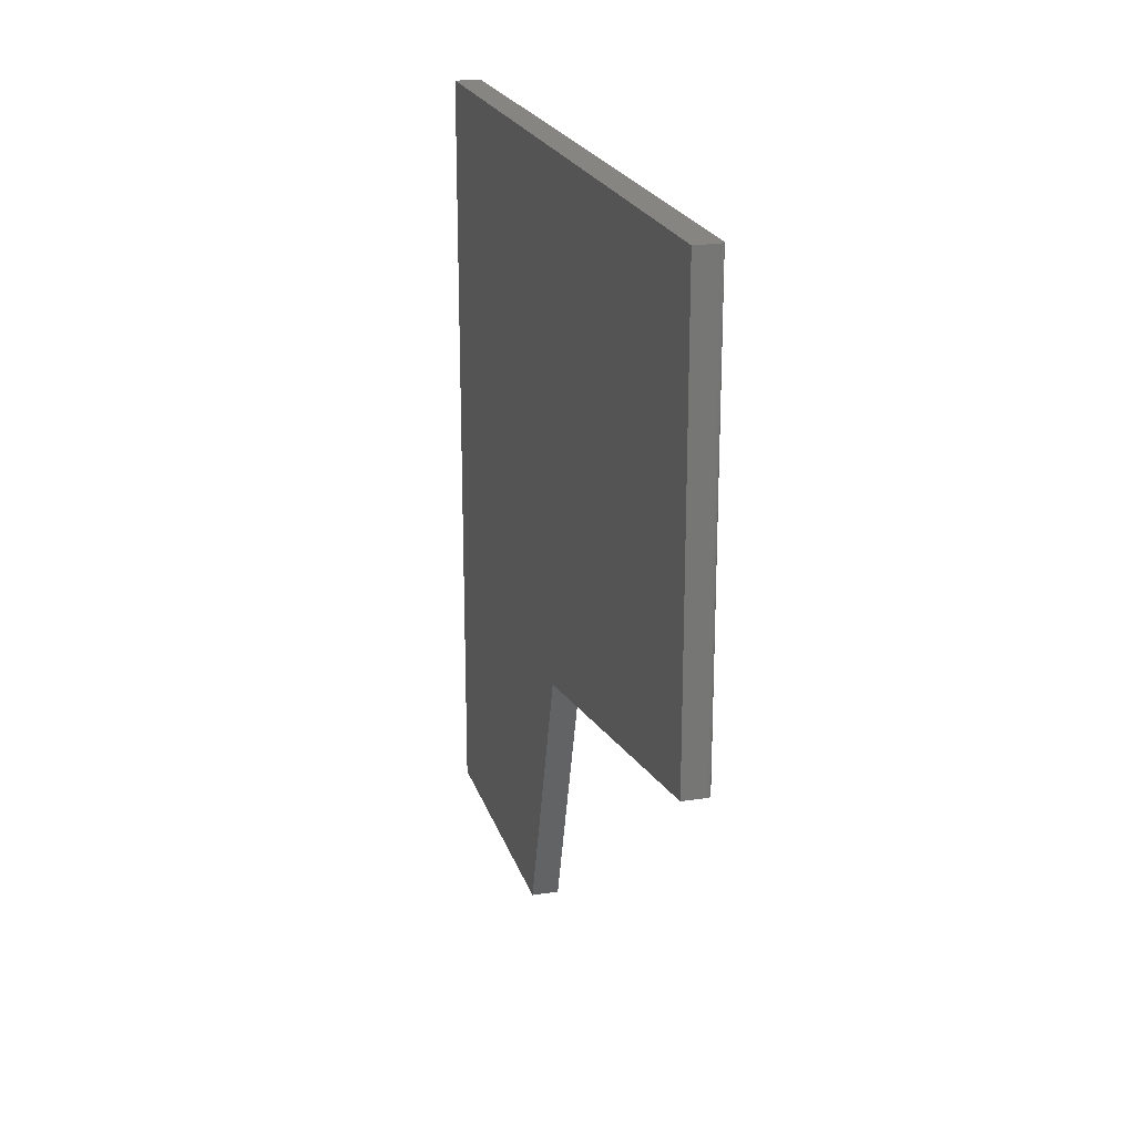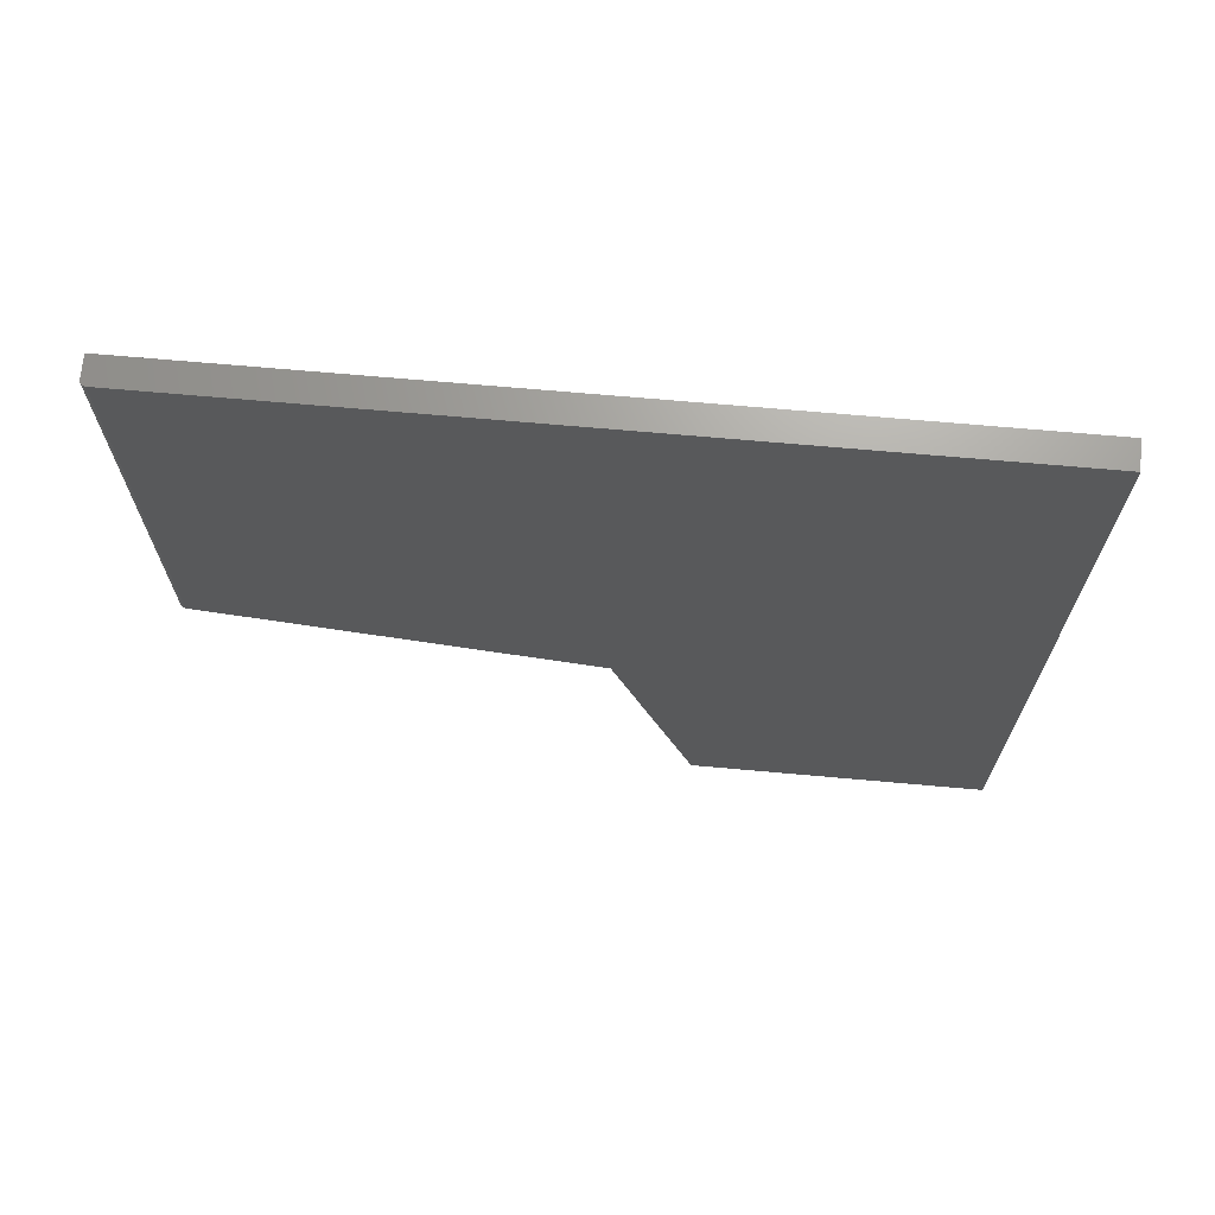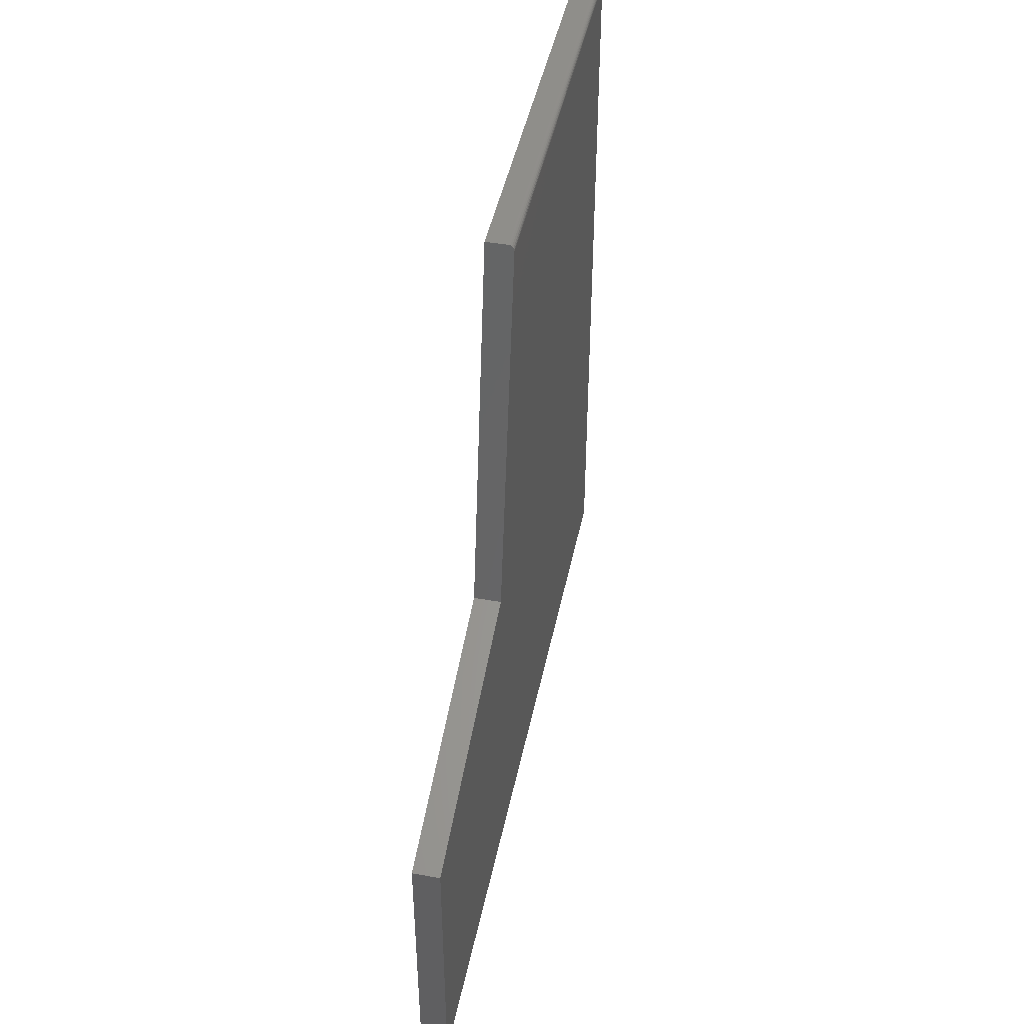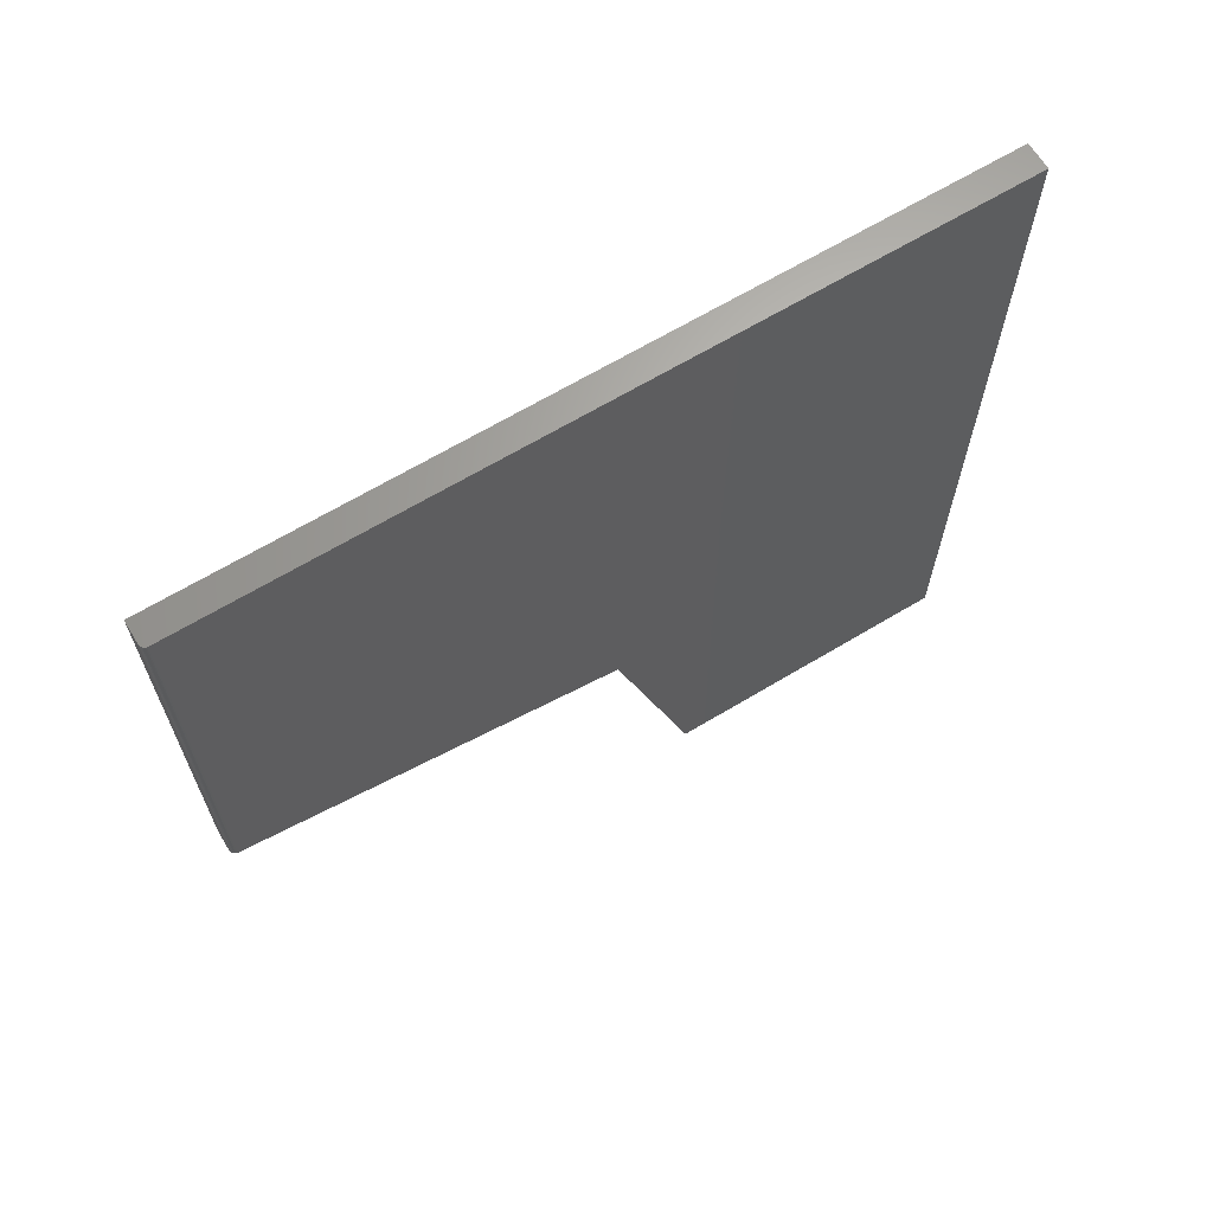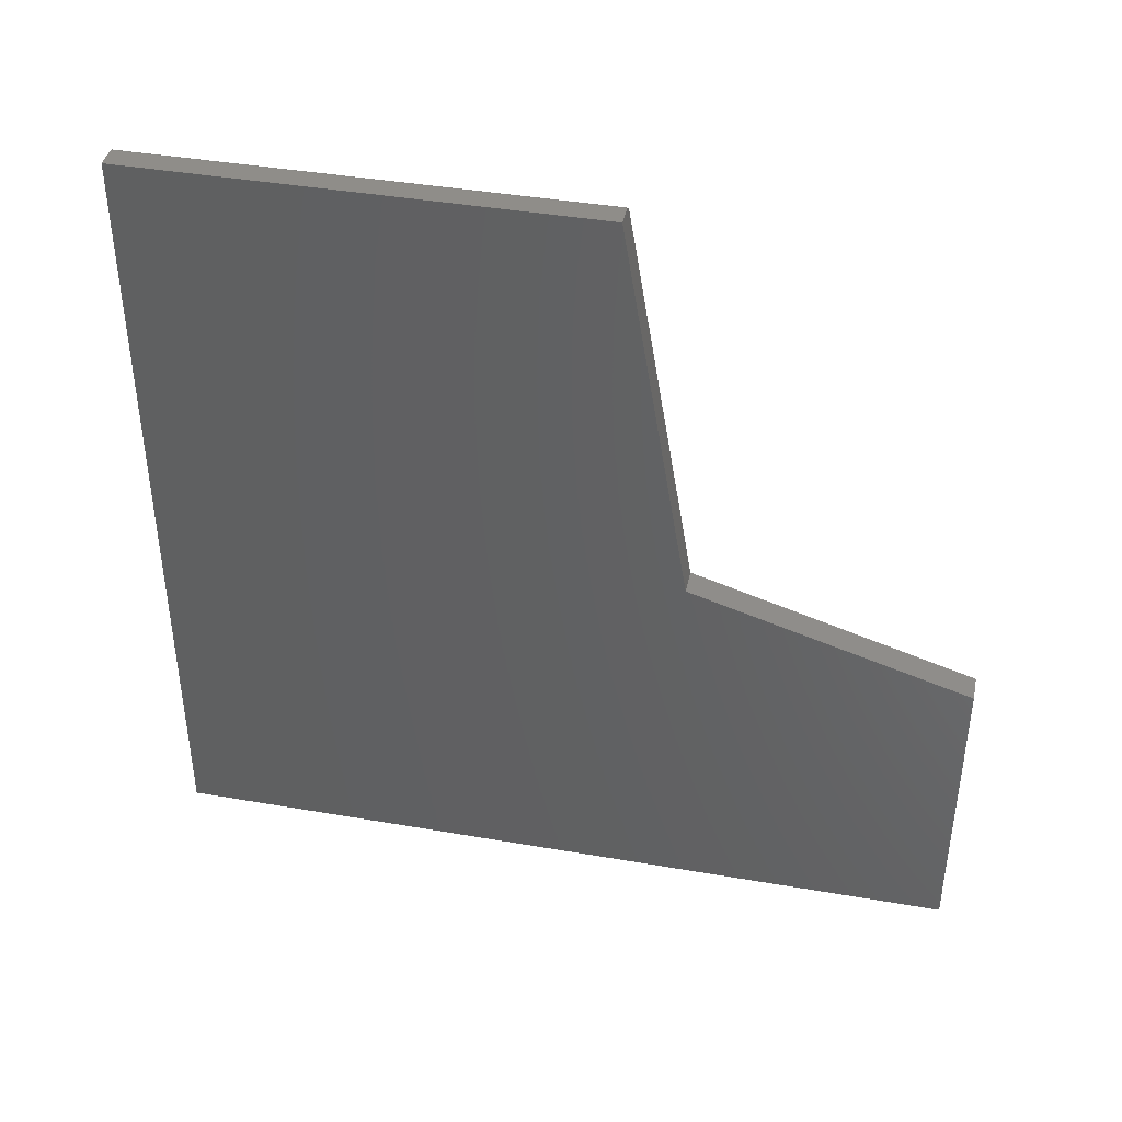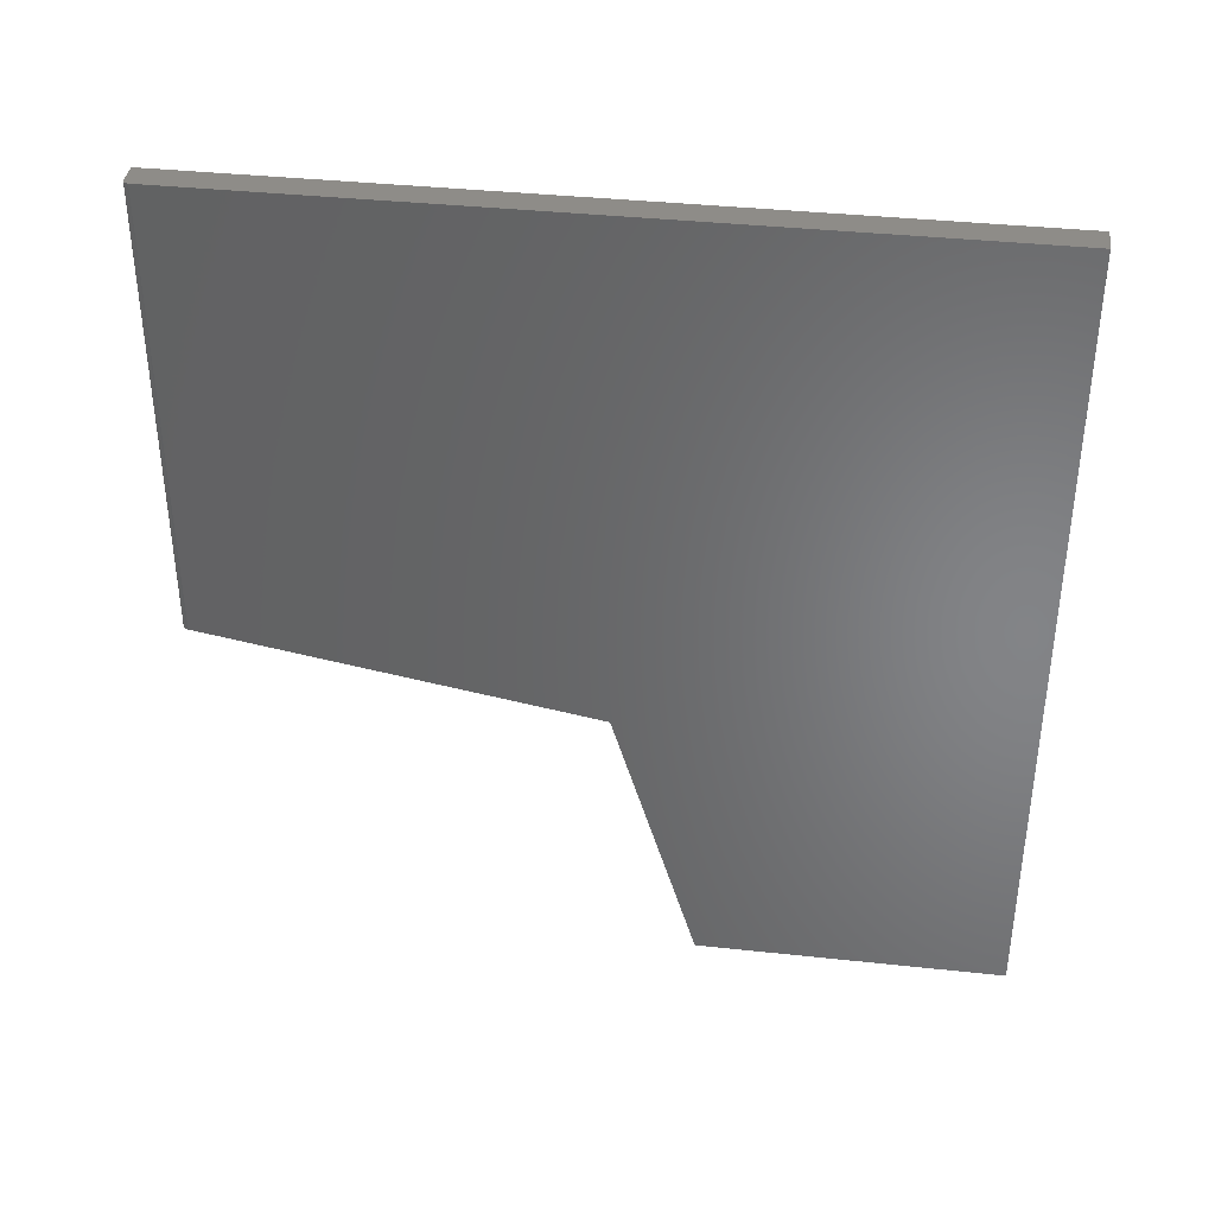
<metadata>
{"format":"stl","ext":"stl","renderer":"f3d","projection":"perspective","resolution":1024,"background":"white","views":[{"elev":21.1,"azim":-15.4,"up":"+Y"},{"elev":68.9,"azim":95.1,"up":"+Y"},{"elev":45.2,"azim":11.6,"up":"+Z"},{"elev":65.7,"azim":58.8,"up":"+Y"},{"elev":40.9,"azim":-78.1,"up":"+Z"},{"elev":37.8,"azim":97.8,"up":"+Y"}]}
</metadata>
<code>
# stl→obj: 25 verts, 46 faces
v 0.03906 0.5156 0.7338
v 0.03906 -0.1341 0.7338
v 0.03906 0.5156 -0.375
v 0.03906 -0.2288 0.1773
v 0.03906 -0.625 -0.375
v 0.03906 -0.625 0.05724
v 0.03125 -0.1327 0.7416
v 0.03586 -0.133 0.7401
v 0.03367 -0.1328 0.7412
v -6.198e-17 -0.1327 0.7416
v -3.066e-17 -0.2288 0.1773
v 0.03869 -0.1337 0.7362
v 0.03759 -0.1333 0.7384
v 0.03125 0.5156 0.7416
v -6.198e-17 0.5156 0.7416
v 0.03775 0.5156 0.7381
v 0.03559 0.5156 0.7403
v 0.03677 0.5156 0.7393
v 3.877e-33 0.5156 -0.375
v 0.03847 0.5156 0.7368
v 0.03891 0.5156 0.7353
v 0.03277 0.5156 0.7415
v 0.03424 0.5156 0.741
v 0 -0.625 -0.375
v -2.399e-17 -0.625 0.05724
f 1 2 3
f 3 2 4
f 3 4 5
f 5 4 6
f 7 8 9
f 10 11 4
f 10 4 2
f 10 2 12
f 10 12 13
f 10 13 8
f 10 8 7
f 14 15 7
f 7 15 10
f 16 17 18
f 1 3 19
f 15 17 16
f 15 16 20
f 15 20 21
f 15 21 1
f 15 1 19
f 17 15 14
f 17 14 22
f 17 22 23
f 14 9 22
f 14 7 9
f 18 17 8
f 8 13 18
f 18 13 16
f 16 13 12
f 16 12 20
f 8 17 9
f 9 17 23
f 9 23 22
f 2 1 12
f 12 1 21
f 12 21 20
f 15 19 10
f 10 19 11
f 19 24 11
f 11 24 25
f 6 25 5
f 5 25 24
f 4 11 6
f 6 11 25
f 5 24 3
f 3 24 19

</code>
